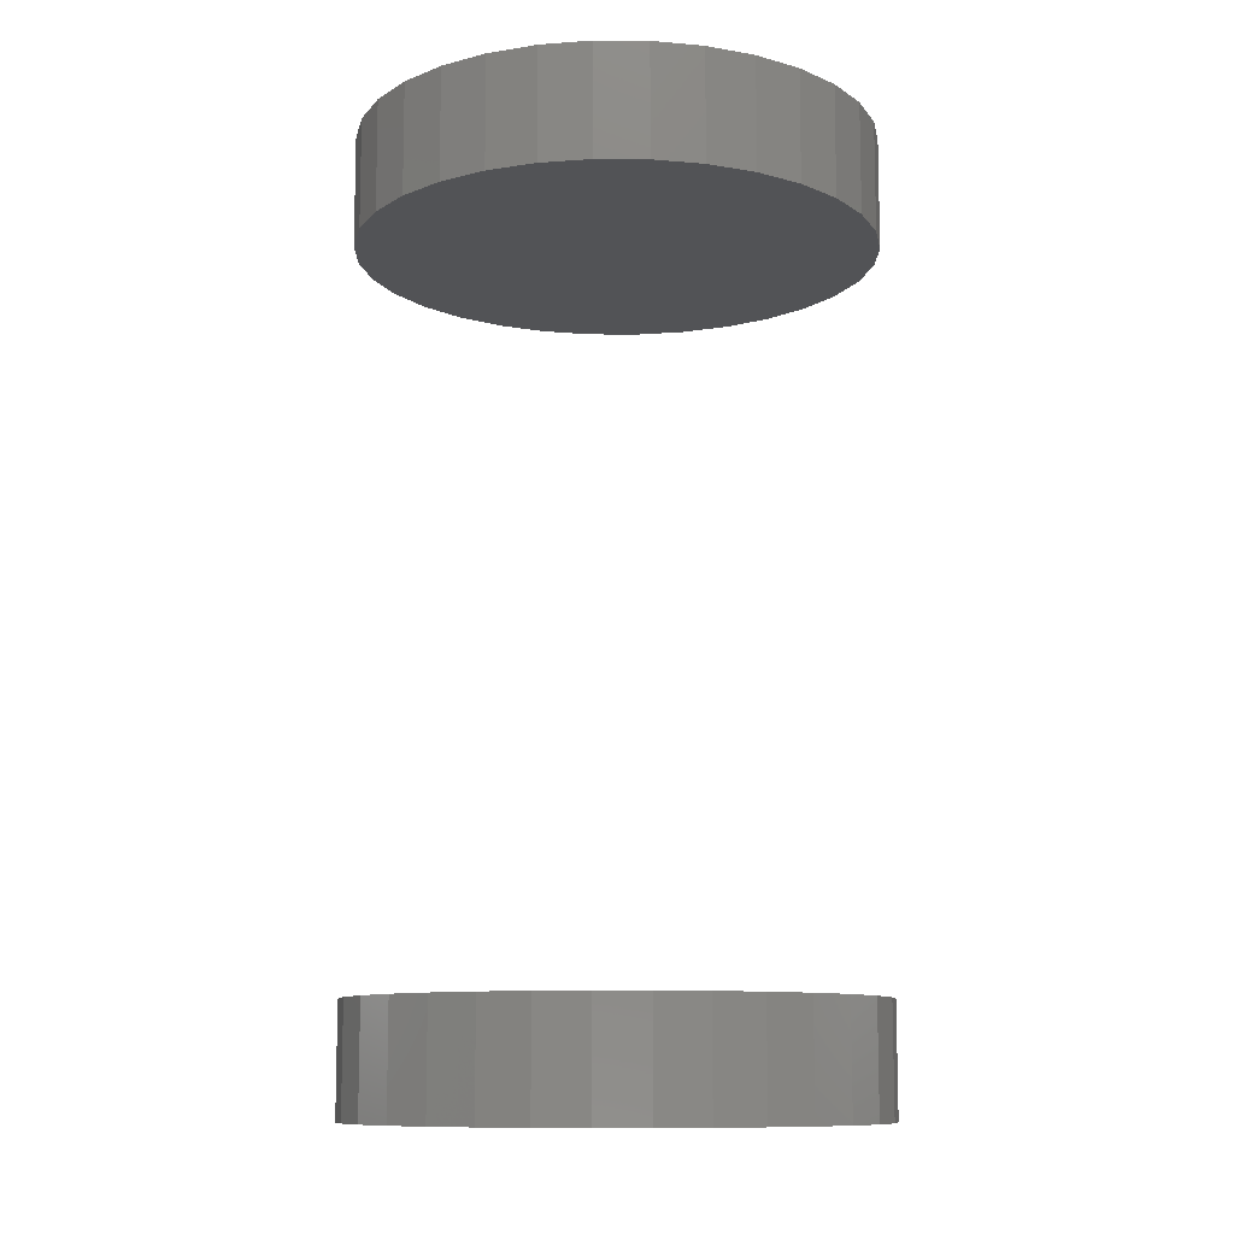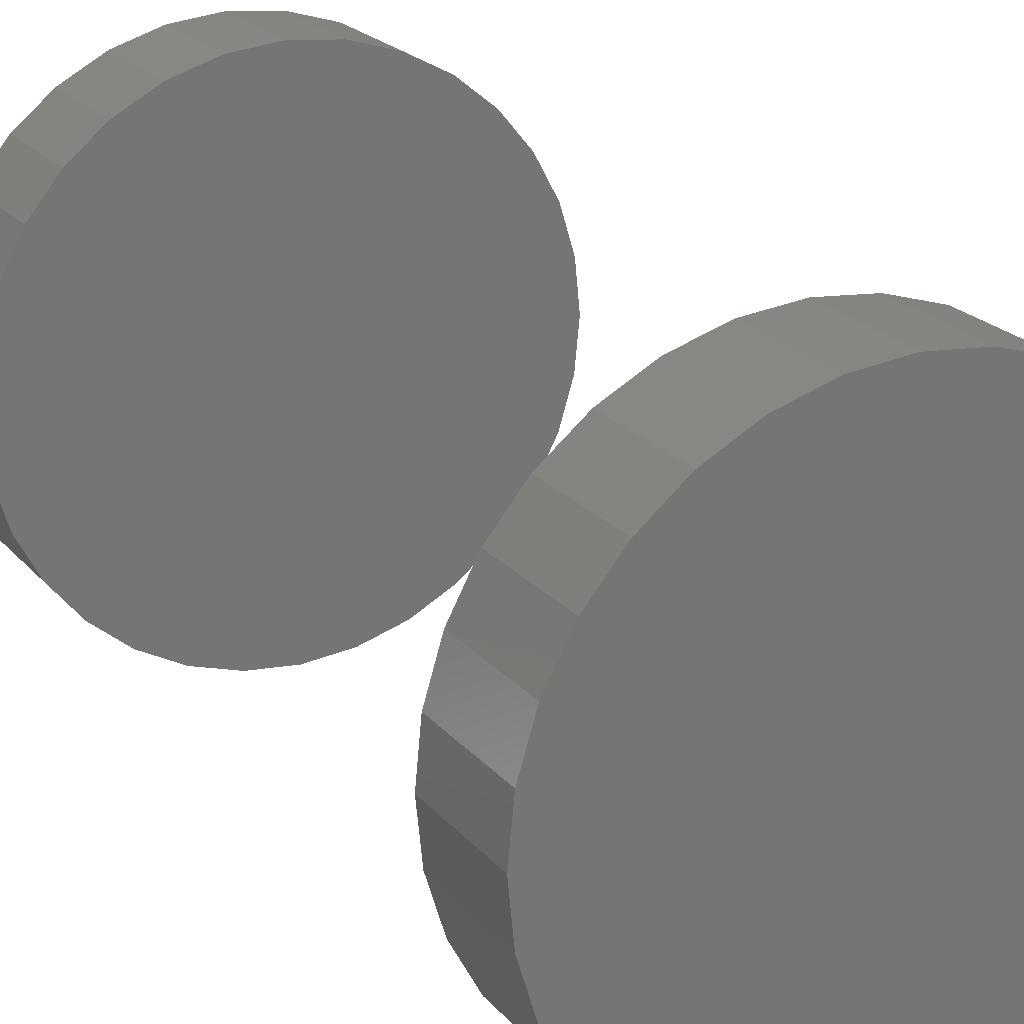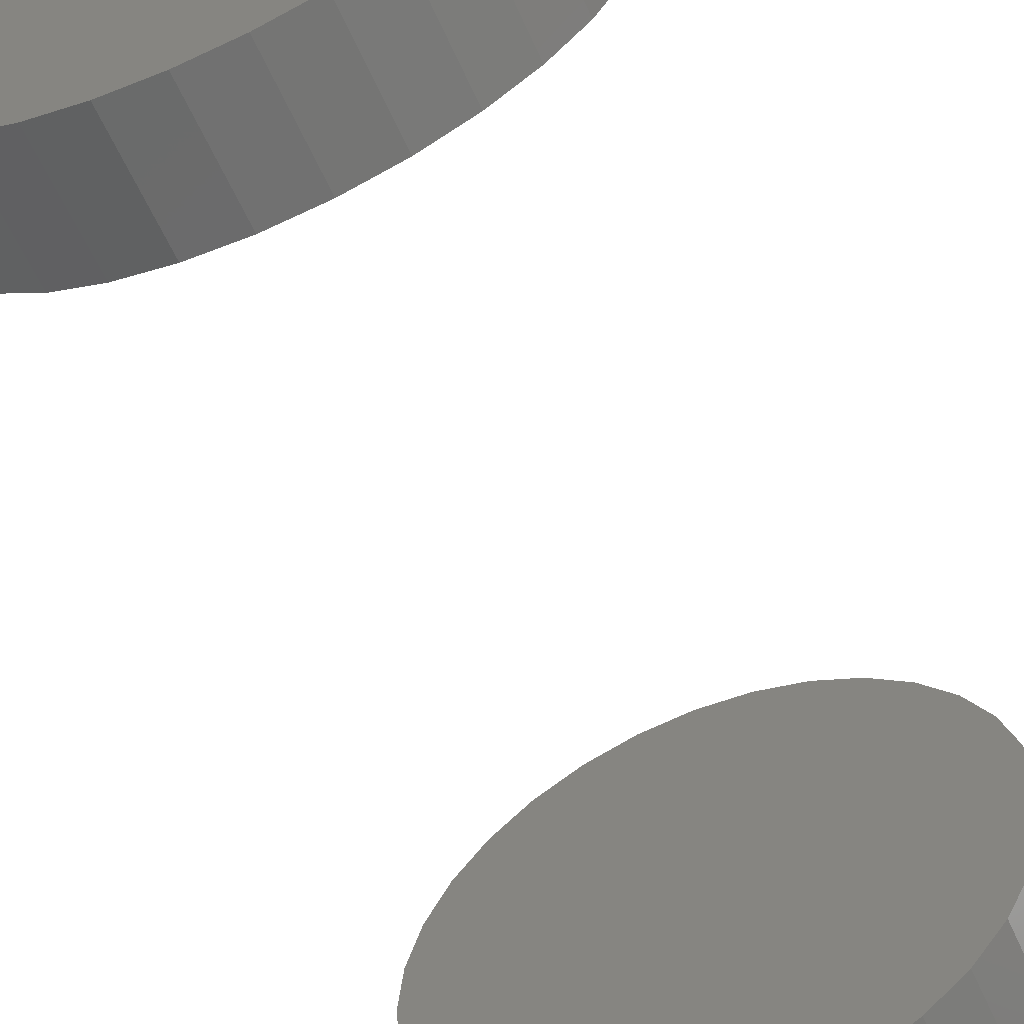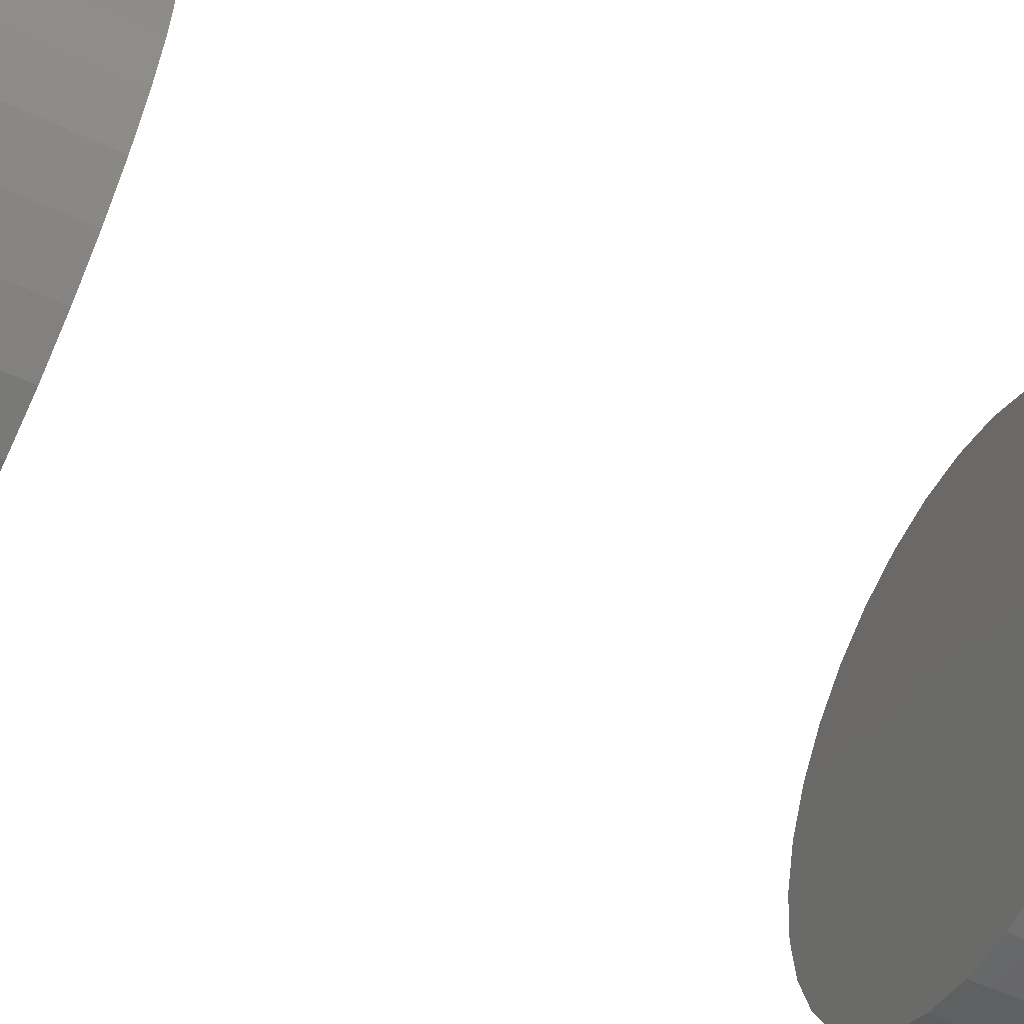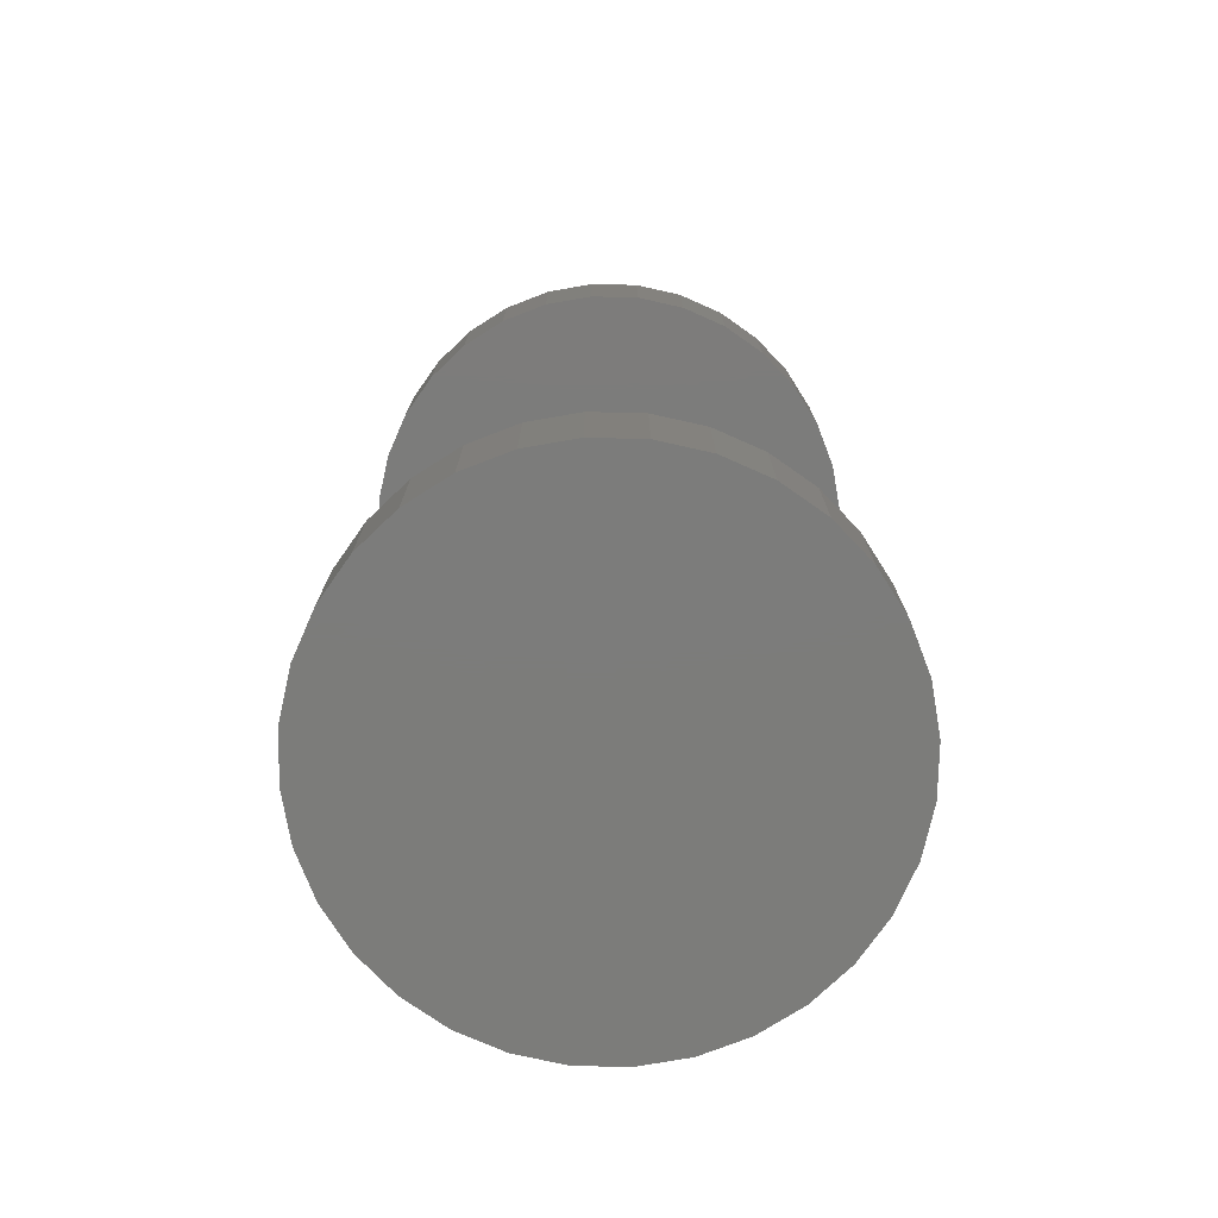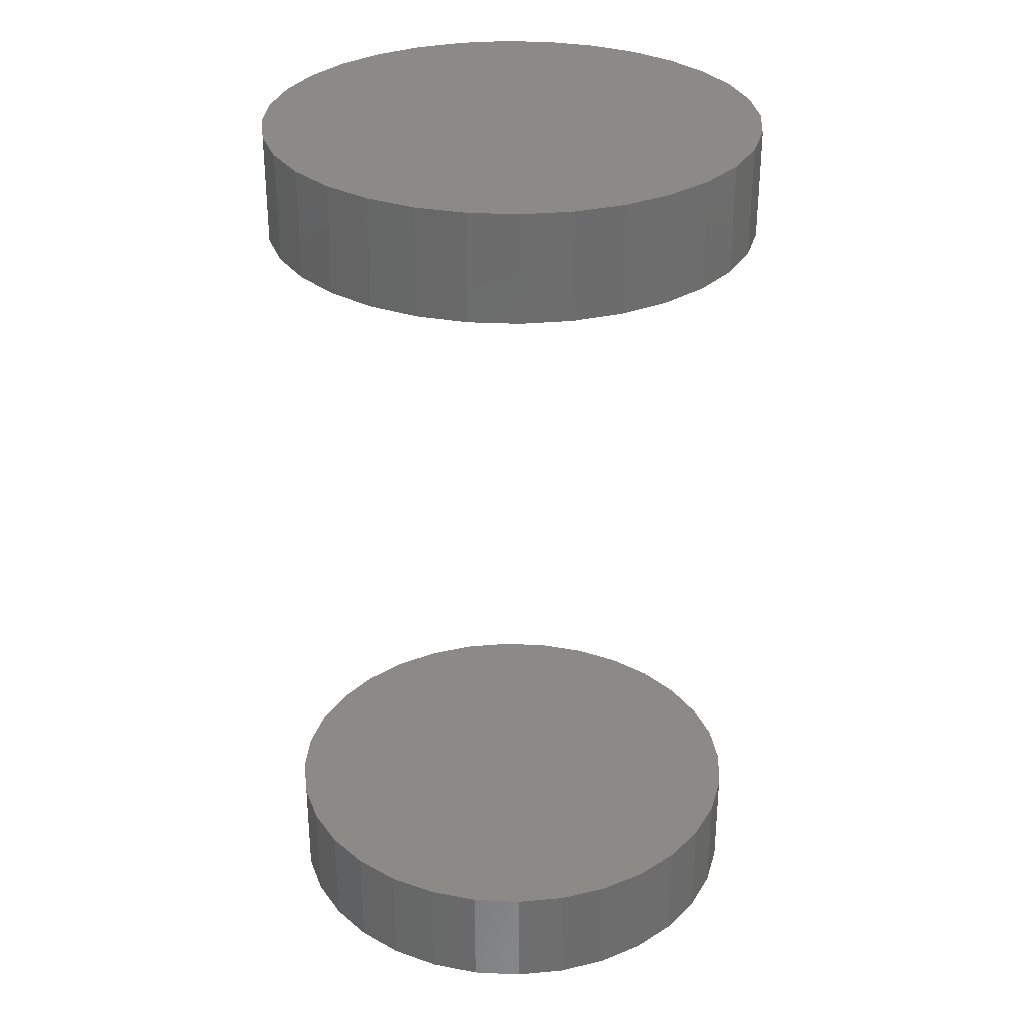
<metadata>
{"format":"stl","ext":"stl","renderer":"f3d","projection":"perspective","resolution":1024,"background":"white","views":[{"elev":-10.7,"azim":94.7,"up":"+Z"},{"elev":21.4,"azim":-28.3,"up":"+Y"},{"elev":-60.5,"azim":24.1,"up":"+Y"},{"elev":-56.4,"azim":-116.2,"up":"+Y"},{"elev":-75.3,"azim":-119.5,"up":"+Z"},{"elev":30.8,"azim":65.7,"up":"+Z"}]}
</metadata>
<code>
# stl→obj: 128 verts, 248 faces
v 0.5962 0.0662 0.1094
v 0.5962 0.0662 0.125
v 0.5969 0.07326 0.1094
v 0.5969 0.07326 0.125
v 0.599 0.08005 0.1094
v 0.599 0.08005 0.125
v 0.6023 0.0863 0.1094
v 0.6023 0.0863 0.125
v 0.6068 0.09179 0.1094
v 0.6068 0.09179 0.125
v 0.6123 0.09629 0.1094
v 0.6123 0.09629 0.125
v 0.6186 0.09963 0.1094
v 0.6186 0.09963 0.125
v 0.6253 0.1017 0.1094
v 0.6253 0.1017 0.125
v 0.6324 0.1024 0.1094
v 0.6324 0.1024 0.125
v 0.6395 0.1017 0.1094
v 0.6395 0.1017 0.125
v 0.6462 0.09963 0.1094
v 0.6462 0.09963 0.125
v 0.6525 0.09629 0.1094
v 0.6525 0.09629 0.125
v 0.658 0.09179 0.1094
v 0.658 0.09179 0.125
v 0.6625 0.0863 0.1094
v 0.6625 0.0863 0.125
v 0.6658 0.08005 0.1094
v 0.6658 0.08005 0.125
v 0.6679 0.07326 0.1094
v 0.6679 0.07326 0.125
v 0.6686 0.0662 0.1094
v 0.6686 0.0662 0.125
v 0.5962 0.0662 -0.007812
v 0.5962 0.0662 0.007812
v 0.5969 0.07326 -0.007812
v 0.5969 0.07326 0.007812
v 0.599 0.08005 -0.007812
v 0.599 0.08005 0.007812
v 0.6023 0.0863 -0.007812
v 0.6023 0.0863 0.007812
v 0.6068 0.09179 -0.007812
v 0.6068 0.09179 0.007812
v 0.6123 0.09629 -0.007812
v 0.6123 0.09629 0.007812
v 0.6186 0.09963 -0.007812
v 0.6186 0.09963 0.007812
v 0.6253 0.1017 -0.007812
v 0.6253 0.1017 0.007812
v 0.6324 0.1024 -0.007812
v 0.6324 0.1024 0.007812
v 0.6395 0.1017 -0.007812
v 0.6395 0.1017 0.007812
v 0.6462 0.09963 -0.007812
v 0.6462 0.09963 0.007812
v 0.6525 0.09629 -0.007812
v 0.6525 0.09629 0.007812
v 0.658 0.09179 -0.007812
v 0.658 0.09179 0.007812
v 0.6625 0.0863 -0.007812
v 0.6625 0.0863 0.007812
v 0.6658 0.08005 -0.007812
v 0.6658 0.08005 0.007812
v 0.6679 0.07326 -0.007812
v 0.6679 0.07326 0.007812
v 0.6686 0.0662 -0.007812
v 0.6686 0.0662 0.007812
v 0.6679 0.05914 0.1094
v 0.6679 0.05914 0.125
v 0.6658 0.05235 0.1094
v 0.6658 0.05235 0.125
v 0.6625 0.0461 0.1094
v 0.6625 0.0461 0.125
v 0.658 0.04061 0.1094
v 0.658 0.04061 0.125
v 0.6525 0.03611 0.1094
v 0.6525 0.03611 0.125
v 0.6462 0.03277 0.1094
v 0.6462 0.03277 0.125
v 0.6395 0.03071 0.1094
v 0.6395 0.03071 0.125
v 0.6324 0.03002 0.1094
v 0.6324 0.03002 0.125
v 0.6253 0.03071 0.1094
v 0.6253 0.03071 0.125
v 0.6186 0.03277 0.1094
v 0.6186 0.03277 0.125
v 0.6123 0.03611 0.1094
v 0.6123 0.03611 0.125
v 0.6068 0.04061 0.1094
v 0.6068 0.04061 0.125
v 0.6023 0.0461 0.1094
v 0.6023 0.0461 0.125
v 0.599 0.05235 0.1094
v 0.599 0.05235 0.125
v 0.5969 0.05914 0.1094
v 0.5969 0.05914 0.125
v 0.6679 0.05914 -0.007812
v 0.6679 0.05914 0.007812
v 0.6658 0.05235 -0.007812
v 0.6658 0.05235 0.007812
v 0.6625 0.0461 -0.007812
v 0.6625 0.0461 0.007812
v 0.658 0.04061 -0.007812
v 0.658 0.04061 0.007812
v 0.6525 0.03611 -0.007812
v 0.6525 0.03611 0.007812
v 0.6462 0.03277 -0.007812
v 0.6462 0.03277 0.007812
v 0.6395 0.03071 -0.007812
v 0.6395 0.03071 0.007812
v 0.6324 0.03002 -0.007812
v 0.6324 0.03002 0.007812
v 0.6253 0.03071 -0.007812
v 0.6253 0.03071 0.007812
v 0.6186 0.03277 -0.007812
v 0.6186 0.03277 0.007812
v 0.6123 0.03611 -0.007812
v 0.6123 0.03611 0.007812
v 0.6068 0.04061 -0.007812
v 0.6068 0.04061 0.007812
v 0.6023 0.0461 -0.007812
v 0.6023 0.0461 0.007812
v 0.599 0.05235 -0.007812
v 0.599 0.05235 0.007812
v 0.5969 0.05914 -0.007812
v 0.5969 0.05914 0.007812
f 1 2 3
f 3 2 4
f 3 4 5
f 5 4 6
f 5 6 7
f 7 6 8
f 7 8 9
f 9 8 10
f 9 10 11
f 11 10 12
f 11 12 13
f 13 12 14
f 13 14 15
f 15 14 16
f 15 16 17
f 17 16 18
f 17 18 19
f 19 18 20
f 19 20 21
f 21 20 22
f 21 22 23
f 23 22 24
f 23 24 25
f 25 24 26
f 25 26 27
f 27 26 28
f 27 28 29
f 29 28 30
f 29 30 31
f 31 30 32
f 31 32 33
f 33 32 34
f 35 36 37
f 37 36 38
f 37 38 39
f 39 38 40
f 39 40 41
f 41 40 42
f 41 42 43
f 43 42 44
f 43 44 45
f 45 44 46
f 45 46 47
f 47 46 48
f 47 48 49
f 49 48 50
f 49 50 51
f 51 50 52
f 51 52 53
f 53 52 54
f 53 54 55
f 55 54 56
f 55 56 57
f 57 56 58
f 57 58 59
f 59 58 60
f 59 60 61
f 61 60 62
f 61 62 63
f 63 62 64
f 63 64 65
f 65 64 66
f 65 66 67
f 67 66 68
f 33 34 69
f 69 34 70
f 69 70 71
f 71 70 72
f 71 72 73
f 73 72 74
f 73 74 75
f 75 74 76
f 75 76 77
f 77 76 78
f 77 78 79
f 79 78 80
f 79 80 81
f 81 80 82
f 81 82 83
f 83 82 84
f 83 84 85
f 85 84 86
f 85 86 87
f 87 86 88
f 87 88 89
f 89 88 90
f 89 90 91
f 91 90 92
f 91 92 93
f 93 92 94
f 93 94 95
f 95 94 96
f 95 96 97
f 97 96 98
f 97 98 1
f 1 98 2
f 67 68 99
f 99 68 100
f 99 100 101
f 101 100 102
f 101 102 103
f 103 102 104
f 103 104 105
f 105 104 106
f 105 106 107
f 107 106 108
f 107 108 109
f 109 108 110
f 109 110 111
f 111 110 112
f 111 112 113
f 113 112 114
f 113 114 115
f 115 114 116
f 115 116 117
f 117 116 118
f 117 118 119
f 119 118 120
f 119 120 121
f 121 120 122
f 121 122 123
f 123 122 124
f 123 124 125
f 125 124 126
f 125 126 127
f 127 126 128
f 127 128 35
f 35 128 36
f 52 50 48
f 54 52 48
f 54 48 56
f 56 48 46
f 56 46 58
f 58 46 44
f 58 44 60
f 60 44 42
f 60 42 62
f 62 42 40
f 62 40 64
f 64 40 38
f 64 38 66
f 100 126 102
f 102 126 124
f 102 124 104
f 104 124 122
f 104 122 106
f 106 122 120
f 106 120 108
f 108 120 118
f 108 118 110
f 110 118 116
f 110 116 114
f 110 114 112
f 66 38 68
f 68 38 36
f 68 36 100
f 100 36 128
f 100 128 126
f 13 15 17
f 13 17 19
f 21 13 19
f 11 13 21
f 23 11 21
f 9 11 23
f 25 9 23
f 7 9 25
f 27 7 25
f 5 7 27
f 29 5 27
f 3 5 29
f 31 3 29
f 71 95 69
f 93 95 71
f 73 93 71
f 91 93 73
f 75 91 73
f 89 91 75
f 77 89 75
f 87 89 77
f 79 87 77
f 85 87 79
f 83 85 79
f 81 83 79
f 95 97 69
f 69 97 1
f 69 1 33
f 33 1 3
f 33 3 31
f 47 49 51
f 47 51 53
f 55 47 53
f 45 47 55
f 57 45 55
f 43 45 57
f 59 43 57
f 41 43 59
f 61 41 59
f 39 41 61
f 63 39 61
f 37 39 63
f 65 37 63
f 101 125 99
f 123 125 101
f 103 123 101
f 121 123 103
f 105 121 103
f 119 121 105
f 107 119 105
f 117 119 107
f 109 117 107
f 115 117 109
f 113 115 109
f 111 113 109
f 125 127 99
f 99 127 35
f 99 35 67
f 67 35 37
f 67 37 65
f 18 16 14
f 20 18 14
f 20 14 22
f 22 14 12
f 22 12 24
f 24 12 10
f 24 10 26
f 26 10 8
f 26 8 28
f 28 8 6
f 28 6 30
f 30 6 4
f 30 4 32
f 70 96 72
f 72 96 94
f 72 94 74
f 74 94 92
f 74 92 76
f 76 92 90
f 76 90 78
f 78 90 88
f 78 88 80
f 80 88 86
f 80 86 84
f 80 84 82
f 32 4 34
f 34 4 2
f 34 2 70
f 70 2 98
f 70 98 96

</code>
